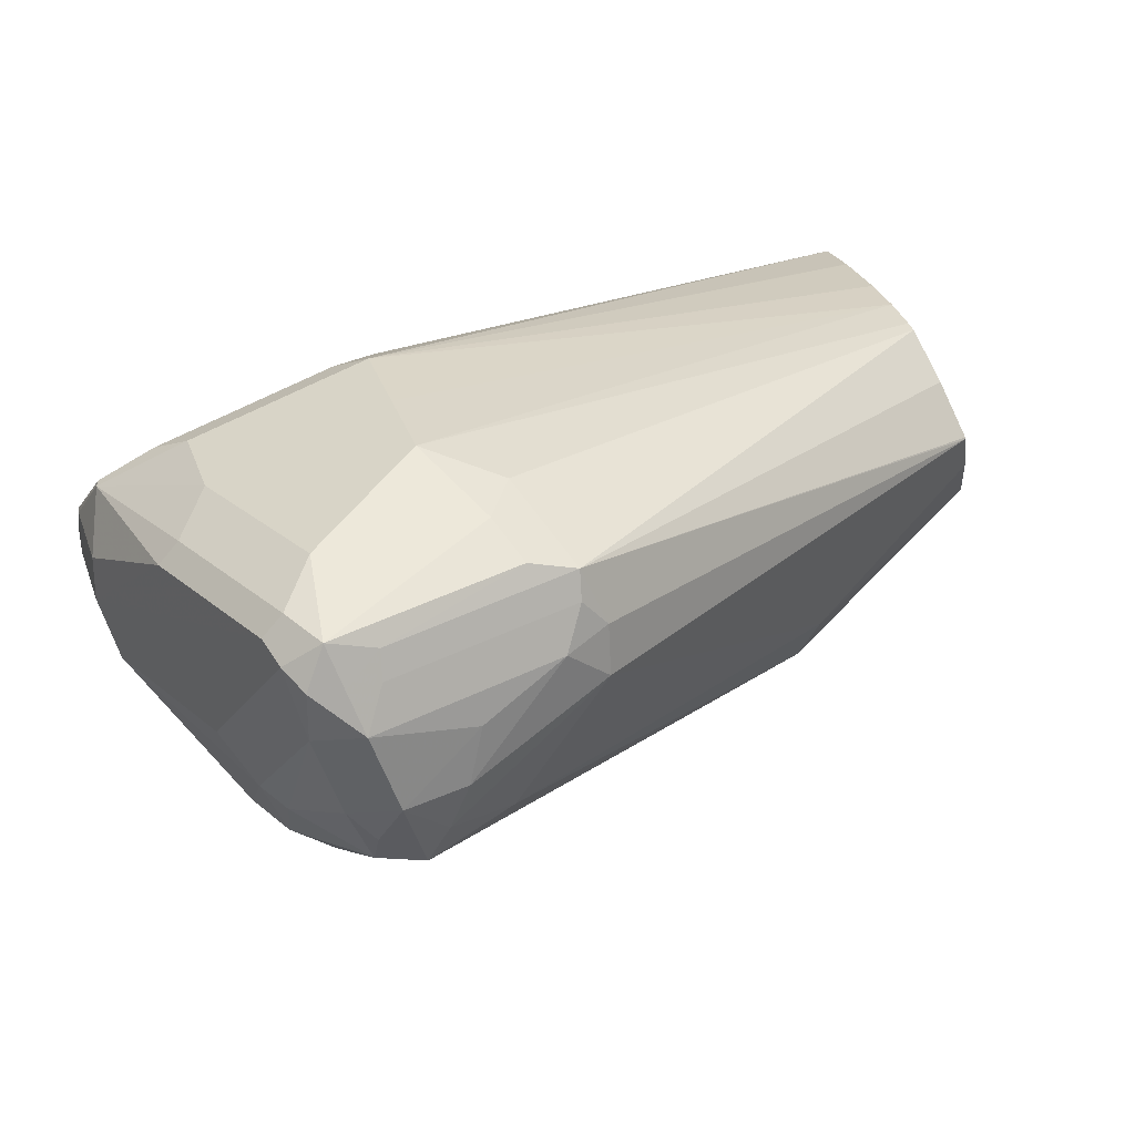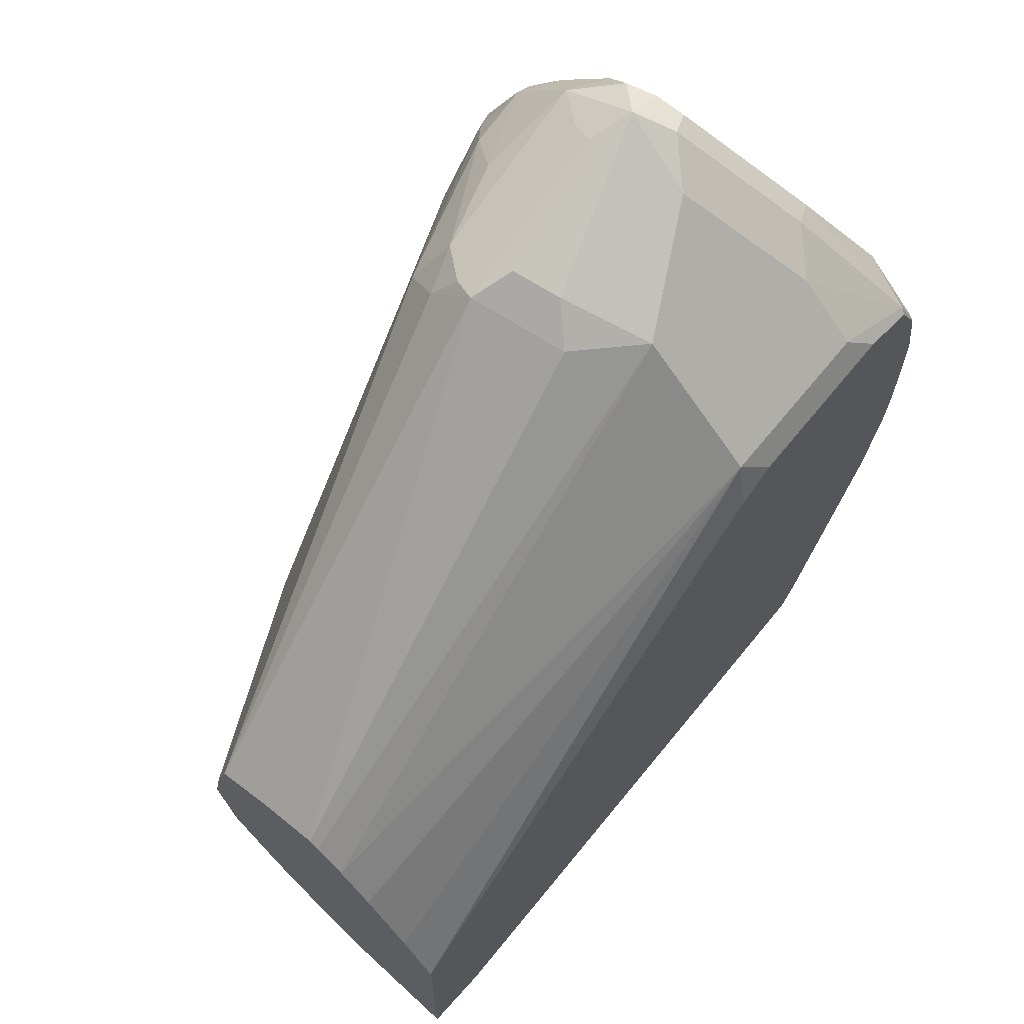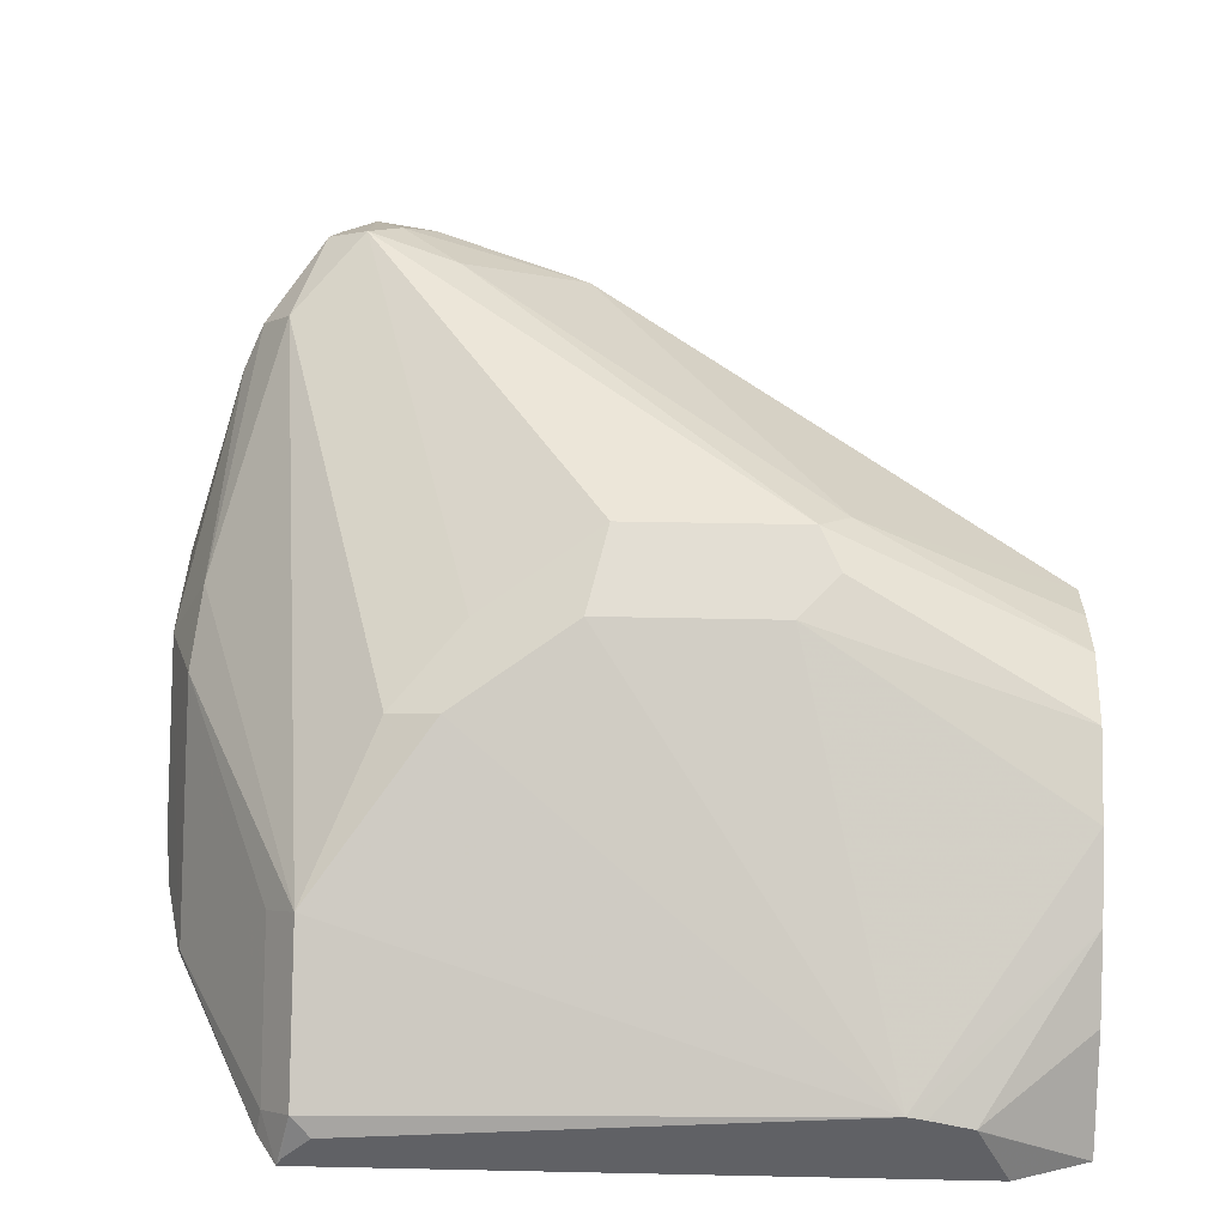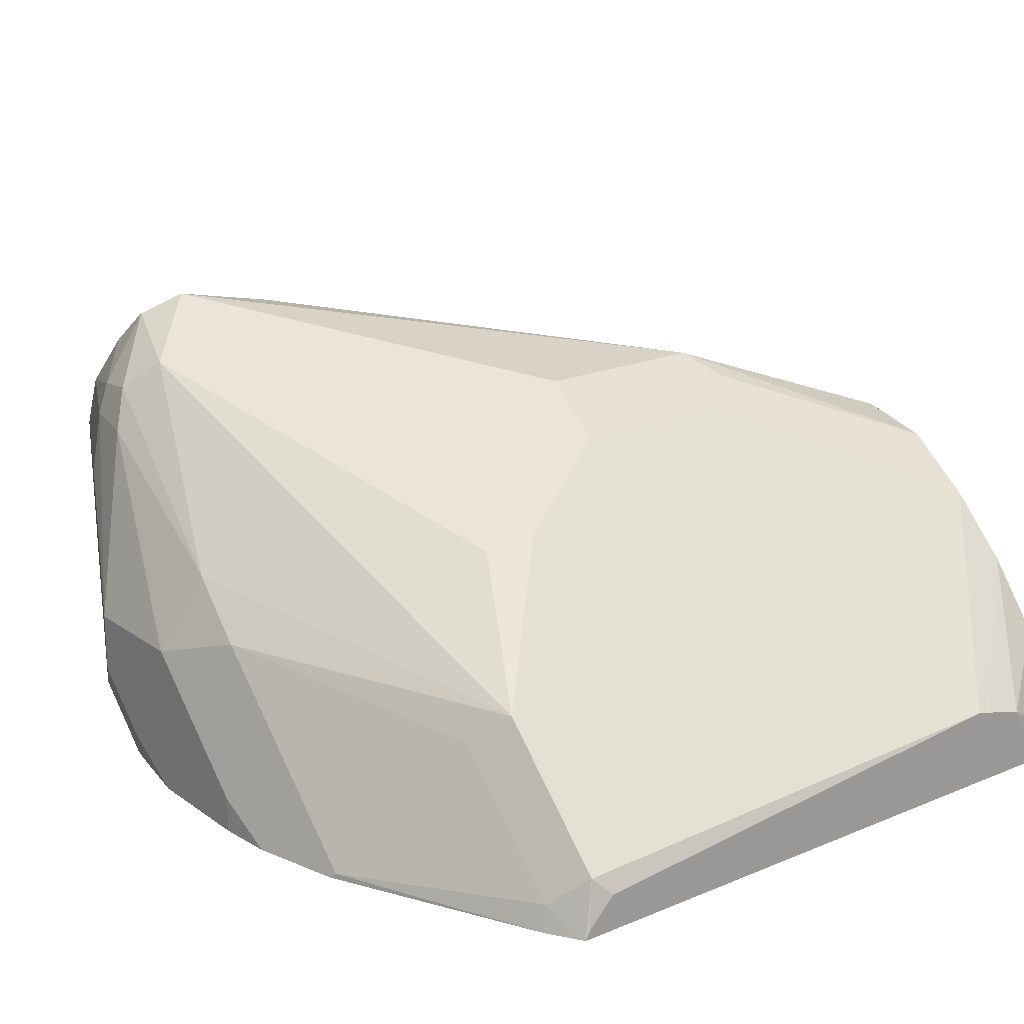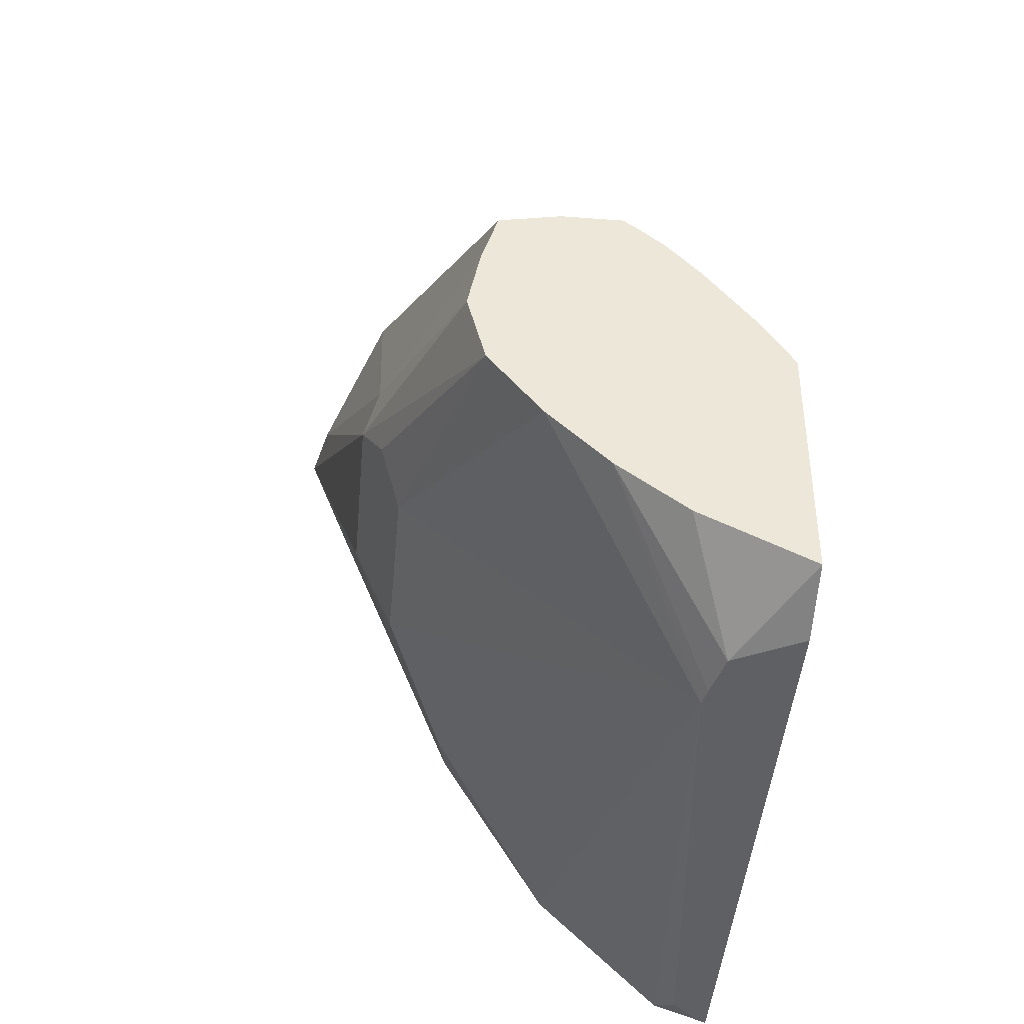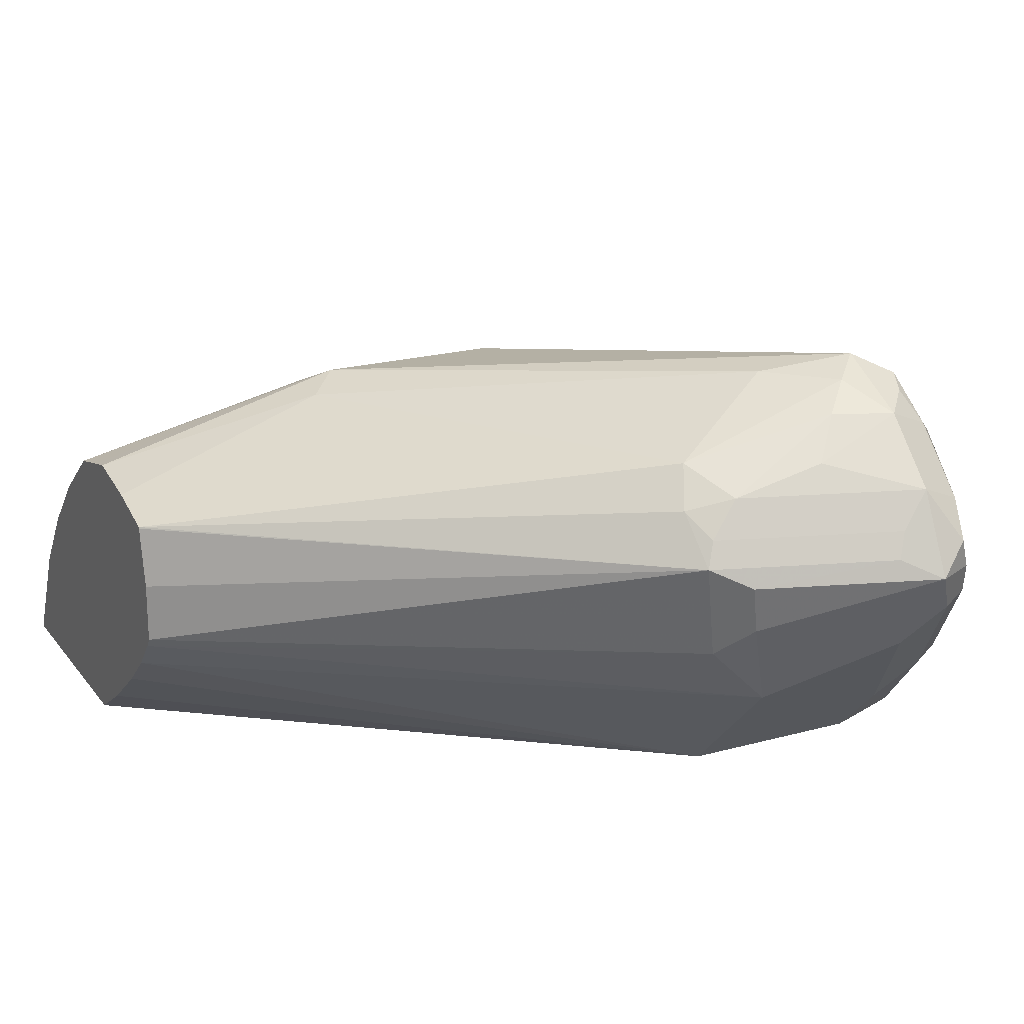
<metadata>
{"format":"obj","ext":"obj","renderer":"f3d","projection":"perspective","resolution":1024,"background":"white","views":[{"elev":79.8,"azim":154.8,"up":"+Z"},{"elev":66.8,"azim":-50.8,"up":"+Z"},{"elev":40.4,"azim":-178.5,"up":"+Y"},{"elev":19.7,"azim":142.2,"up":"+Y"},{"elev":-43.6,"azim":-94.9,"up":"+Z"},{"elev":20.8,"azim":-26.3,"up":"+Y"}]}
</metadata>
<code>
v -0.0002095 0.2533 0.6457
v -0.0002095 0.2702 0.6422
v -0.0002095 0.2364 0.6456
v 0.1238 0.2758 0.7543
v -0.0002095 0.2706 0.642
v -0.0002095 0.2337 0.6436
v 0.1295 0.2477 0.7487
v 0.1351 0.2702 0.76
v 0.1745 0.2758 0.7712
v 0.1267 0.2829 0.7515
v 0.1224 0.2892 0.7431
v 0.05911 0.2998 0.6333
v -0.0002095 0.2753 0.6263
v 0.1267 0.2998 0.7346
v -0.0002095 0.2252 0.6361
v 0.1463 0.2308 0.7487
v 0.1379 0.2561 0.7571
v 0.1858 0.2702 0.7768
v 0.1858 0.2815 0.7712
v 0.1858 0.2927 0.7656
v 0.1773 0.2829 0.7684
v 0.1351 0.2927 0.7487
v 0.06757 0.304 0.6249
v -0.0002095 0.2787 0.6082
v 0.1604 0.3166 0.7177
v 0.1689 0.3103 0.7431
v 0.1773 0.3166 0.7346
v -0.0002095 0.2155 0.6252
v 0.1463 0.197 0.7149
v 0.1463 0.2139 0.7318
v 0.1801 0.2477 0.7656
v 0.152 0.2533 0.76
v 0.1914 0.2589 0.7712
v 0.197 0.2702 0.7712
v 0.1942 0.2786 0.7726
v 0.1984 0.2871 0.7621
v 0.1984 0.304 0.7452
v 0.1858 0.3096 0.7487
v 0.1604 0.2998 0.7515
v 0.1858 0.3209 0.7262
v 0.1182 0.304 0.6249
v 0.06194 0.2983 0.6136
v -0.0002095 0.2736 0.5877
v -0.0002095 0.277 0.6012
v -0.0002095 0.2025 0.6079
v 0.1439 0.1926 0.7005
v 0.1552 0.1926 0.7061
v 0.197 0.197 0.7149
v -0.0002095 0.2022 0.6076
v -0.0002095 0.1926 0.5925
v 0.197 0.2139 0.7318
v 0.1984 0.2618 0.7684
v 0.2083 0.2252 0.7374
v 0.2153 0.228 0.7346
v 0.2364 0.2364 0.6924
v 0.2195 0.2702 0.7262
v 0.2153 0.2871 0.7283
v 0.2111 0.2955 0.7304
v 0.197 0.3152 0.7318
v 0.1942 0.3124 0.7388
v 0.2055 0.3068 0.7065
v 0.152 0.2871 0.608
v 0.1717 0.273 0.5883
v 0.1576 0.2758 0.5855
v 0.1238 0.2927 0.6024
v 0.1126 0.2983 0.6136
v 0.0732 0.2927 0.6024
v -0.0002095 0.2589 0.5686
v 0.2059 0.1926 0.7061
v 0.2238 0.1942 0.7008
v -0.0002095 0.1926 0.5217
v 0.2364 0.2196 0.6924
v 0.2322 0.2111 0.7008
v 0.2195 0.2871 0.7093
v 0.2364 0.2364 0.6586
v 0.2139 0.2983 0.7149
v 0.2252 0.2589 0.653
v 0.1914 0.2421 0.5517
v 0.04656 0.2154 0.5153
v -0.0002095 0.2421 0.5517
v 0.223 0.1926 0.6992
v 0.2318 0.1926 0.6824
v 0.2322 0.1942 0.684
v -0.0002095 0.223 0.537
v 0.02963 0.2112 0.5153
v 0.02942 0.2109 0.5153
v 0.02087 0.194 0.5153
v 0.02017 0.1926 0.5153
v 0.2364 0.2027 0.6755
v 0.228 0.2449 0.6333
v 0.2364 0.2027 0.6249
v 0.2351 0.1926 0.6094
v 0.2288 0.1926 0.5843
v 0.228 0.228 0.6164
v 0.1998 0.2336 0.5601
v 0.1998 0.2167 0.5432
v 0.1914 0.2252 0.5348
v 0.1914 0.2083 0.5179
v 0.1861 0.2031 0.5153
v 0.04146 0.2143 0.5153
v 0.2364 0.1926 0.6586
v 0.1953 0.1926 0.5153
v 0.2364 0.1926 0.6249
v 0.2013 0.1926 0.5249
v 0.228 0.1942 0.5826
v 0.1998 0.1999 0.5264
v 0.194 0.1952 0.5153
f 52 54 72
f 55 72 89
f 55 57 56
f 55 74 57
f 53 70 54
f 54 70 73
f 52 72 55
f 55 89 101
f 54 73 72
f 55 101 103
f 61 77 78
f 55 91 75
f 55 75 74
f 57 74 76
f 57 76 58
f 58 76 59
f 59 76 61
f 61 76 77
f 61 78 63
f 63 78 64
f 64 78 79
f 51 70 53
f 55 103 91
f 48 70 51
f 41 64 65
f 46 69 47
f 40 59 61
f 40 61 63
f 40 63 62
f 40 62 41
f 41 62 63
f 41 63 64
f 64 79 65
f 41 65 66
f 42 66 65
f 42 65 67
f 42 67 43
f 43 67 68
f 46 50 71
f 46 71 88
f 46 88 102
f 46 102 104
f 46 104 93
f 46 93 92
f 46 92 103
f 46 103 101
f 46 101 82
f 46 82 81
f 46 81 69
f 48 69 70
f 65 79 67
f 77 90 78
f 68 79 80
f 79 87 86
f 79 86 85
f 79 85 100
f 79 100 80
f 80 100 85
f 80 85 84
f 82 101 83
f 83 101 89
f 90 94 96
f 90 96 95
f 91 103 92
f 93 104 105
f 93 105 94
f 94 105 96
f 96 106 98
f 96 98 97
f 96 105 106
f 98 102 107
f 98 107 99
f 98 106 102
f 102 106 104
f 104 106 105
f 38 59 40
f 79 88 87
f 67 79 68
f 79 102 88
f 79 99 107
f 69 81 70
f 70 81 82
f 70 82 83
f 70 83 73
f 71 84 85
f 71 85 86
f 71 86 87
f 71 87 88
f 72 73 83
f 72 83 89
f 74 75 77
f 74 77 76
f 75 90 77
f 75 91 92
f 75 92 93
f 75 93 94
f 75 94 90
f 78 95 96
f 78 96 97
f 78 97 79
f 78 90 95
f 79 97 98
f 79 98 99
f 79 107 102
f 38 60 59
f 15 30 16
f 37 59 60
f 5 12 13
f 5 11 14
f 5 14 12
f 6 15 16
f 6 16 7
f 7 16 17
f 7 17 8
f 8 17 18
f 8 18 9
f 9 18 19
f 4 11 5
f 9 19 20
f 10 21 20
f 10 20 22
f 10 22 11
f 11 22 14
f 12 23 24
f 12 24 13
f 12 14 25
f 12 25 23
f 14 22 26
f 14 26 27
f 9 20 21
f 4 10 11
f 4 21 10
f 4 9 21
f 1 2 5
f 1 5 13
f 1 13 24
f 1 24 44
f 1 44 43
f 1 43 68
f 1 68 80
f 1 80 84
f 1 84 71
f 1 71 50
f 1 50 49
f 1 49 45
f 1 45 28
f 1 28 15
f 1 15 6
f 1 6 3
f 37 60 38
f 1 4 2
f 2 4 5
f 3 6 7
f 3 7 4
f 4 7 8
f 4 8 9
f 14 27 25
f 15 28 29
f 1 3 4
f 33 54 52
f 28 45 29
f 29 46 47
f 29 47 69
f 29 69 48
f 29 48 51
f 29 45 49
f 29 49 50
f 29 50 46
f 30 51 31
f 31 51 33
f 27 38 40
f 33 52 34
f 33 53 54
f 34 36 35
f 34 52 55
f 34 55 56
f 34 56 57
f 34 57 36
f 36 57 58
f 36 58 37
f 37 58 59
f 15 29 30
f 33 51 53
f 26 38 27
f 29 51 30
f 25 27 40
f 16 31 32
f 16 32 17
f 16 30 31
f 17 32 18
f 18 31 33
f 26 39 38
f 18 34 35
f 18 35 19
f 18 32 31
f 19 35 20
f 20 35 36
f 20 36 37
f 18 33 34
f 20 38 39
f 23 44 24
f 20 37 38
f 23 43 44
f 23 42 43
f 23 41 66
f 23 66 42
f 23 25 40
f 22 39 26
f 20 39 22
f 23 40 41

</code>
